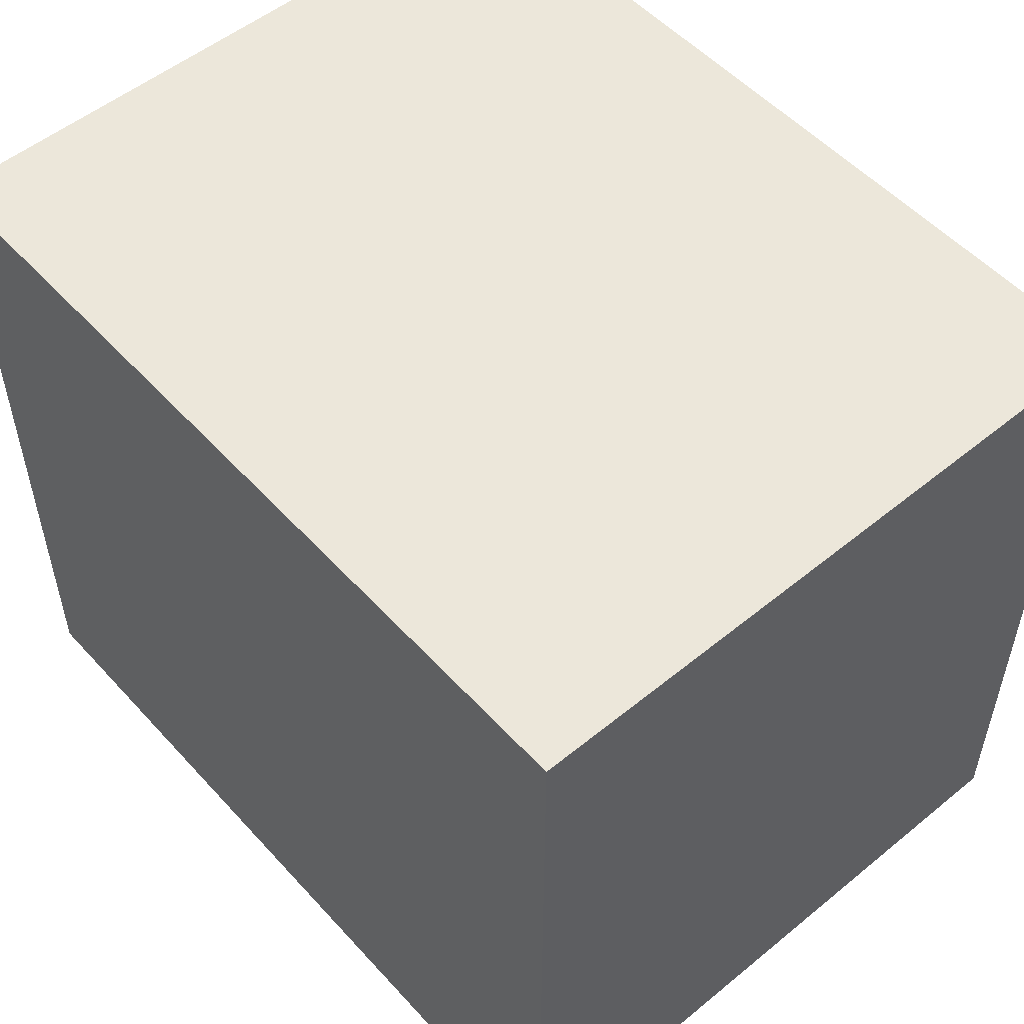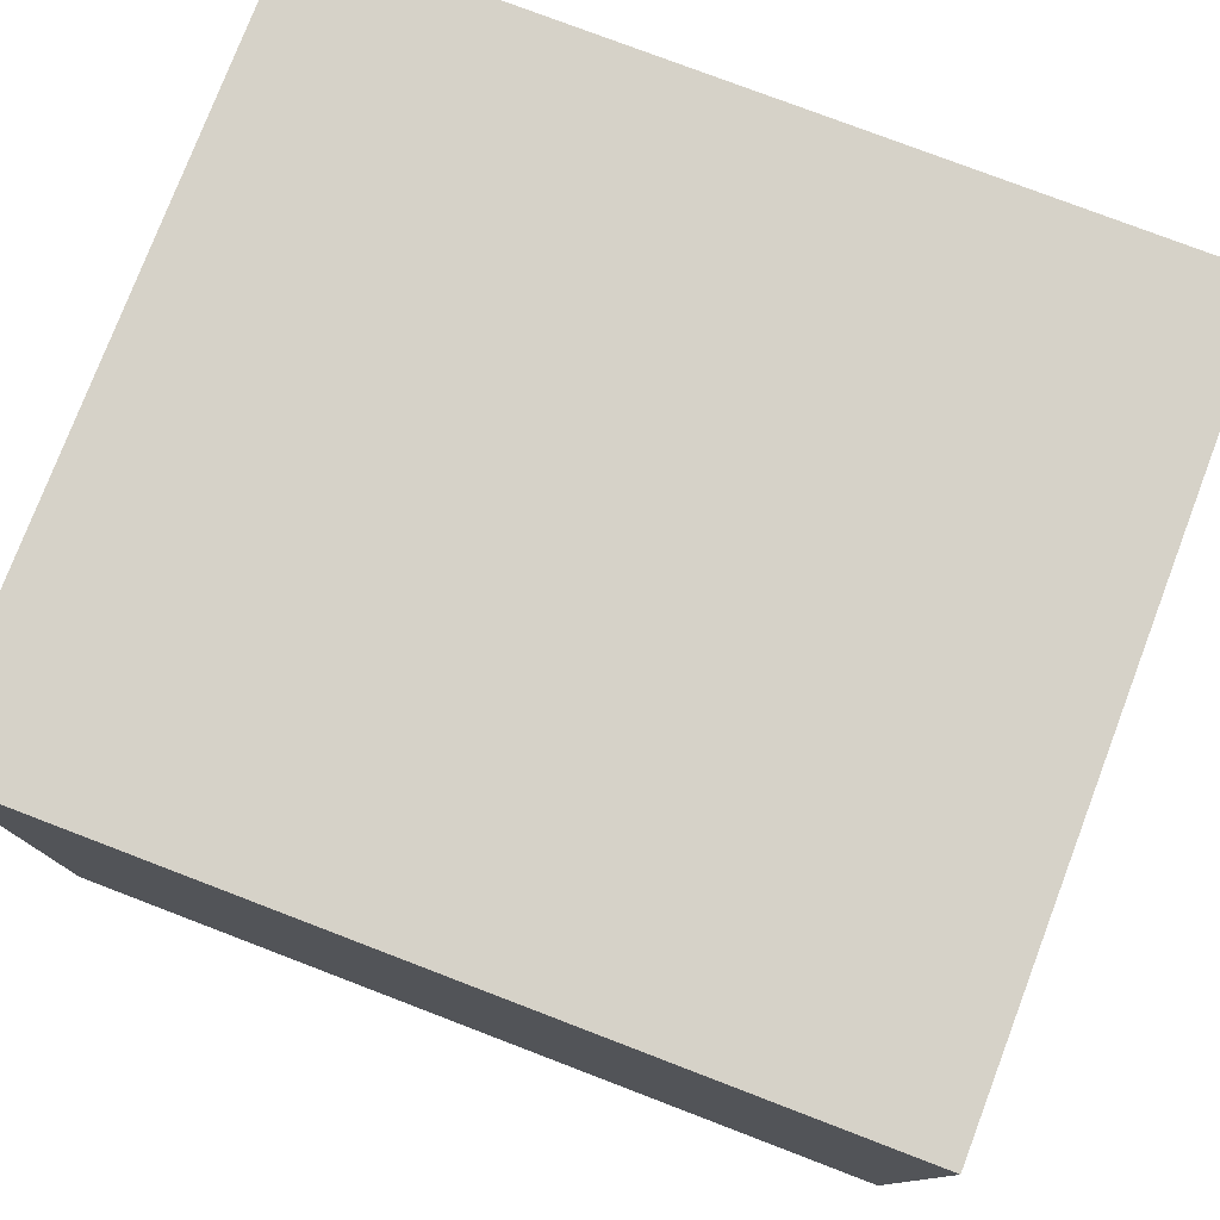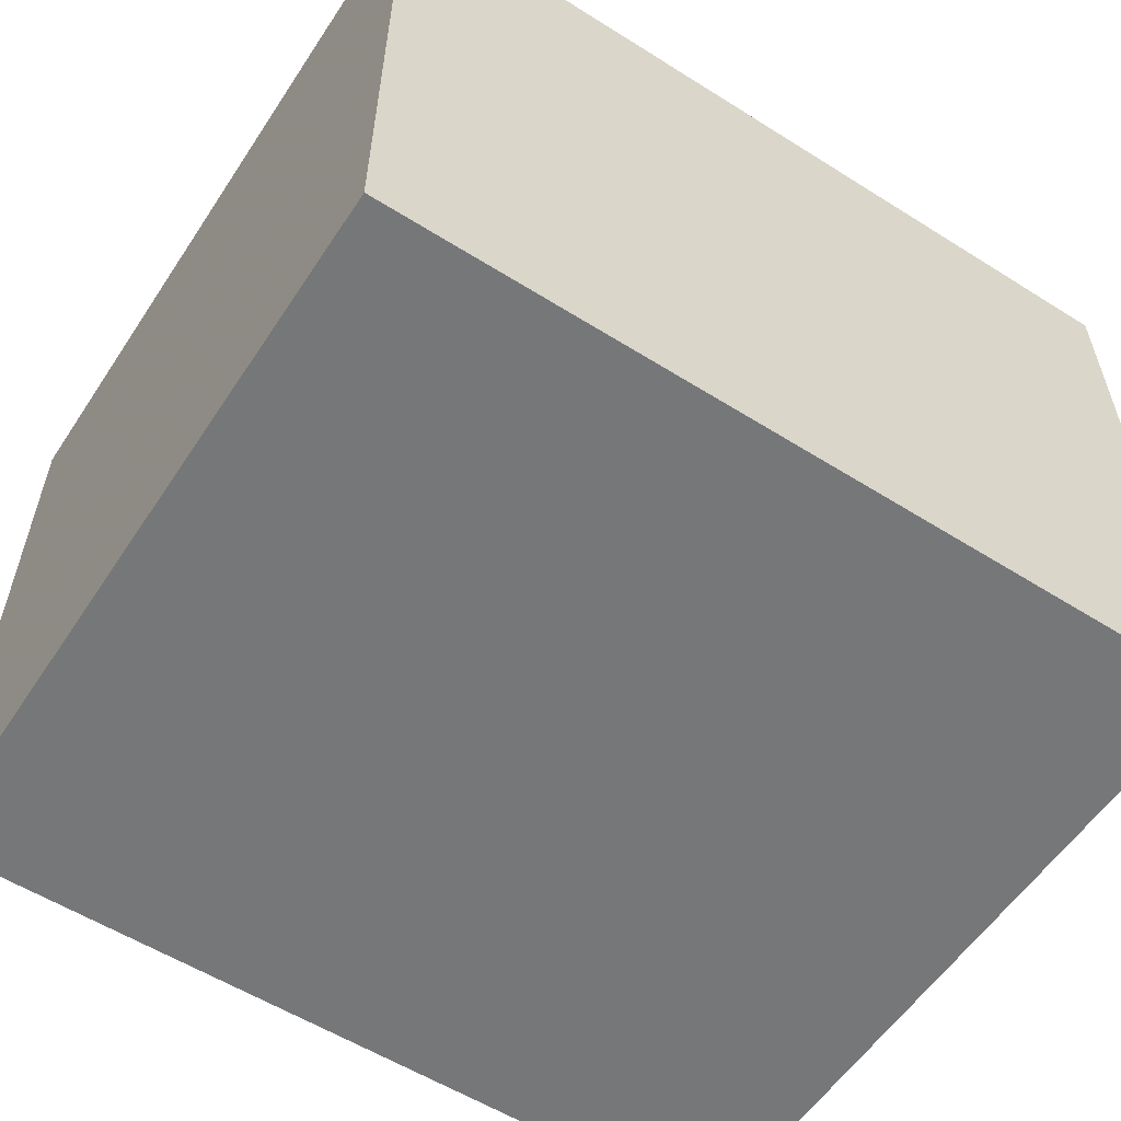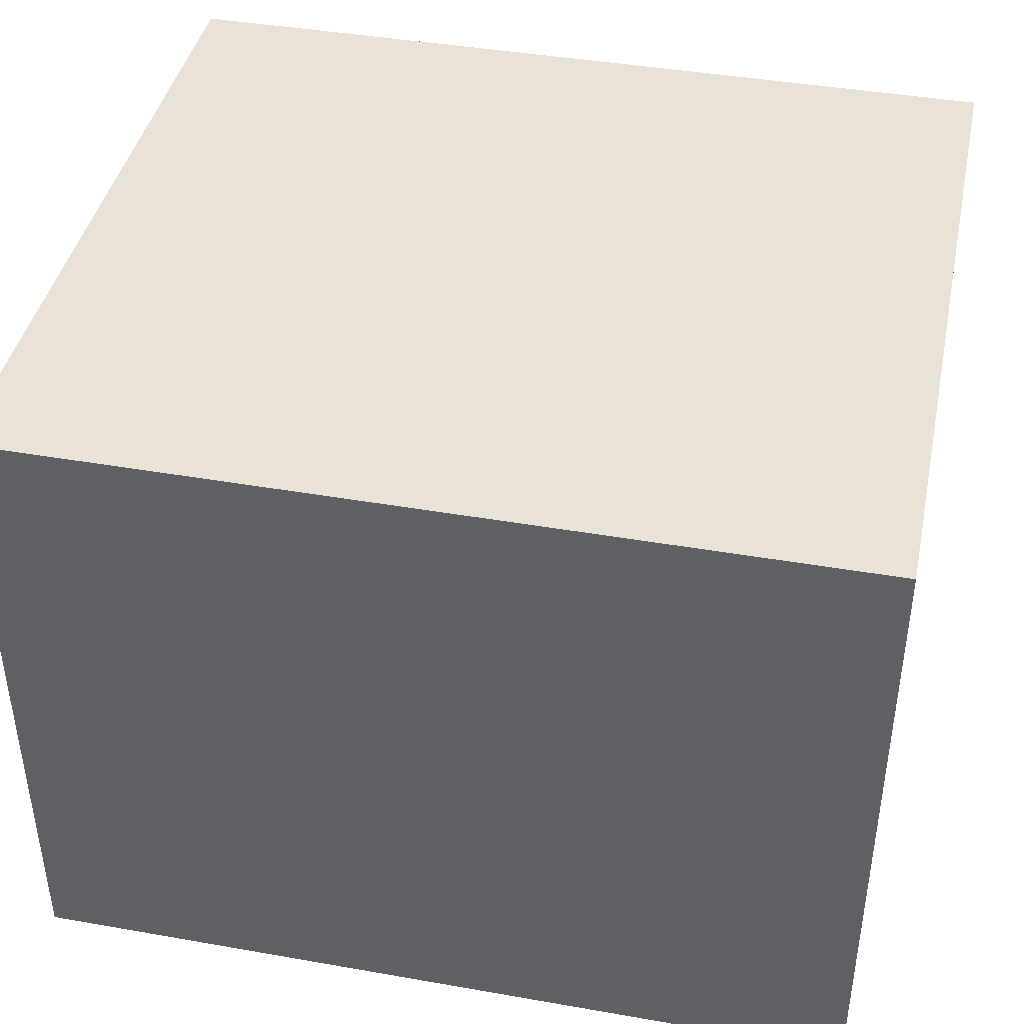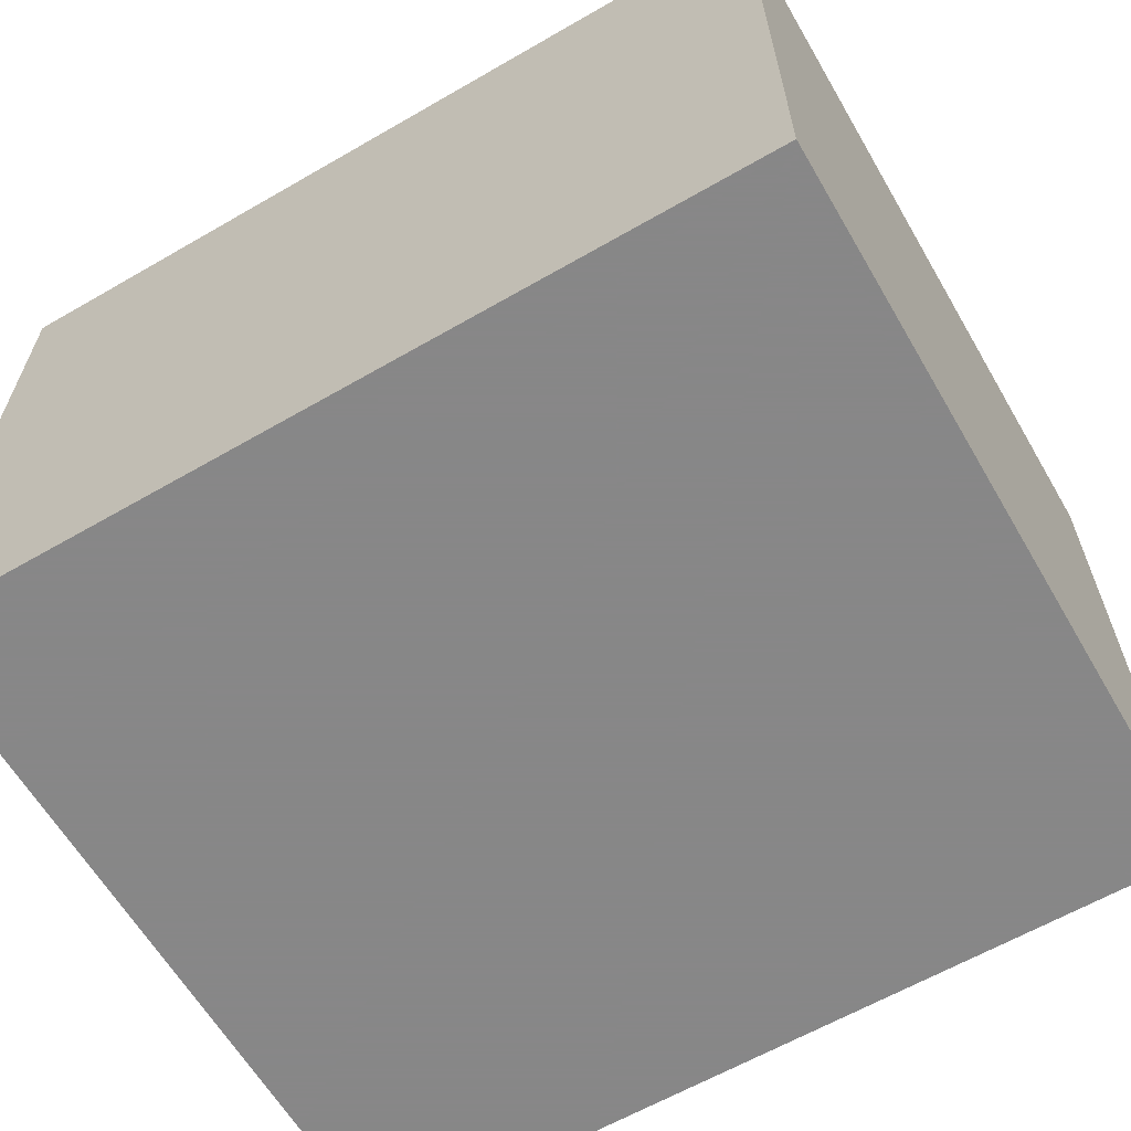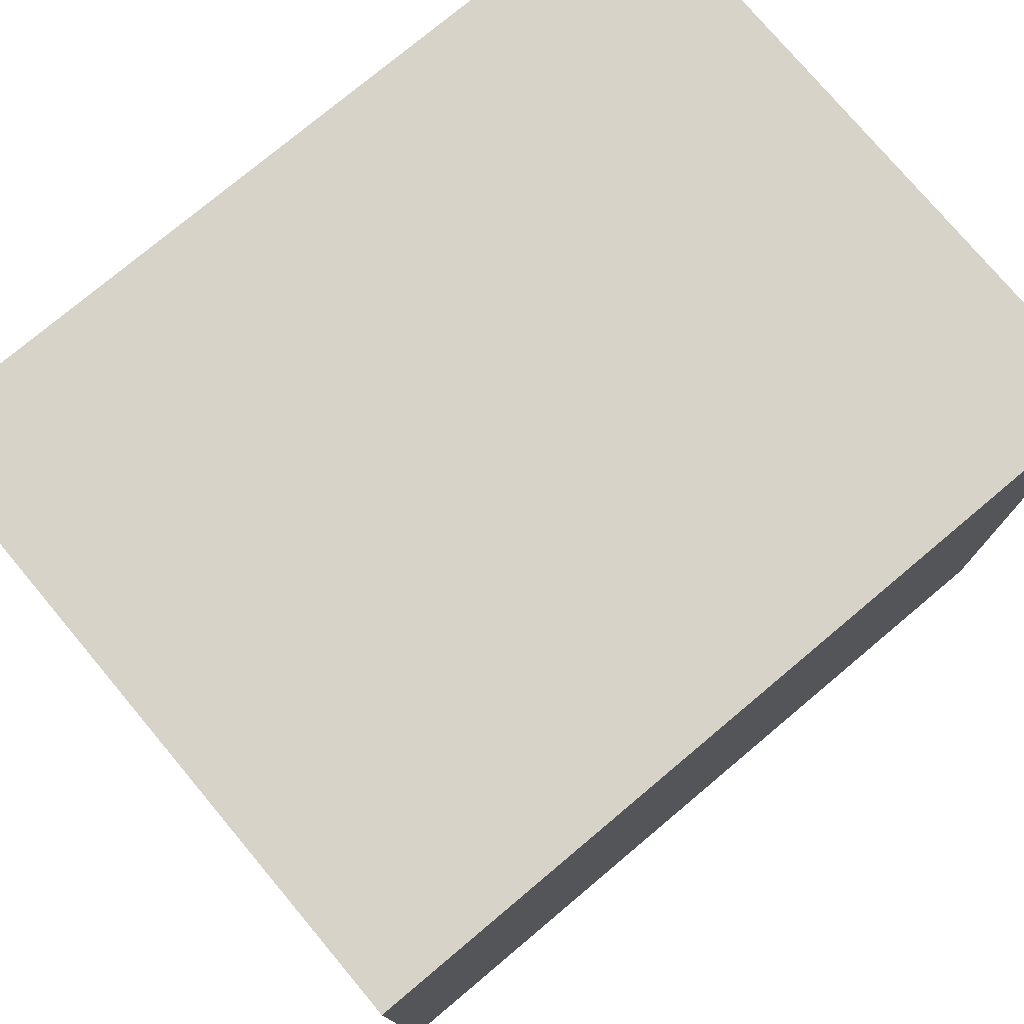
<metadata>
{"format":"obj","ext":"obj","renderer":"f3d","projection":"perspective","resolution":1024,"background":"white","views":[{"elev":53.2,"azim":48.9,"up":"+Z"},{"elev":77.8,"azim":20.9,"up":"+Y"},{"elev":-57.1,"azim":-33.2,"up":"+Y"},{"elev":41.9,"azim":11.9,"up":"+Y"},{"elev":-62.6,"azim":30.3,"up":"+Y"},{"elev":76.6,"azim":140.0,"up":"+Z"}]}
</metadata>
<code>
v 268.3  292.5 189
v -268.2  292.5 189
v -268.2  -129.8 189
v 268.3  -129.8 189
v -268.2  292.5 -287.8
v 268.3  292.5 -287.8
v 268.3  -129.8 -287.8
v -268.2  -129.8 -287.8
f 1 2 3 4
f 5 6 7 8
f 2 1 6 5
f 1 4 7 6
f 4 3 8 7
f 3 2 5 8

</code>
